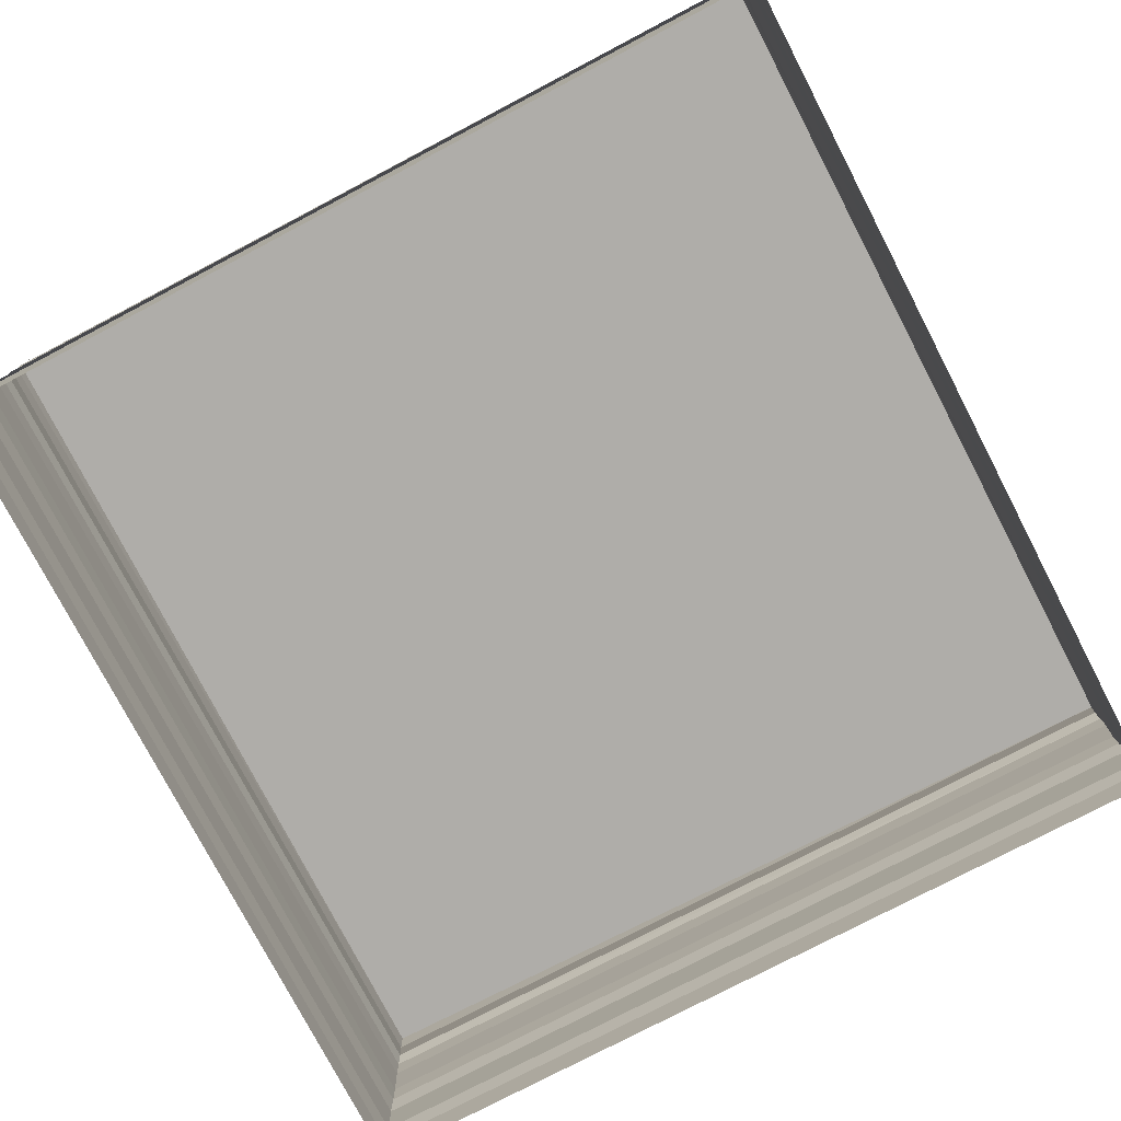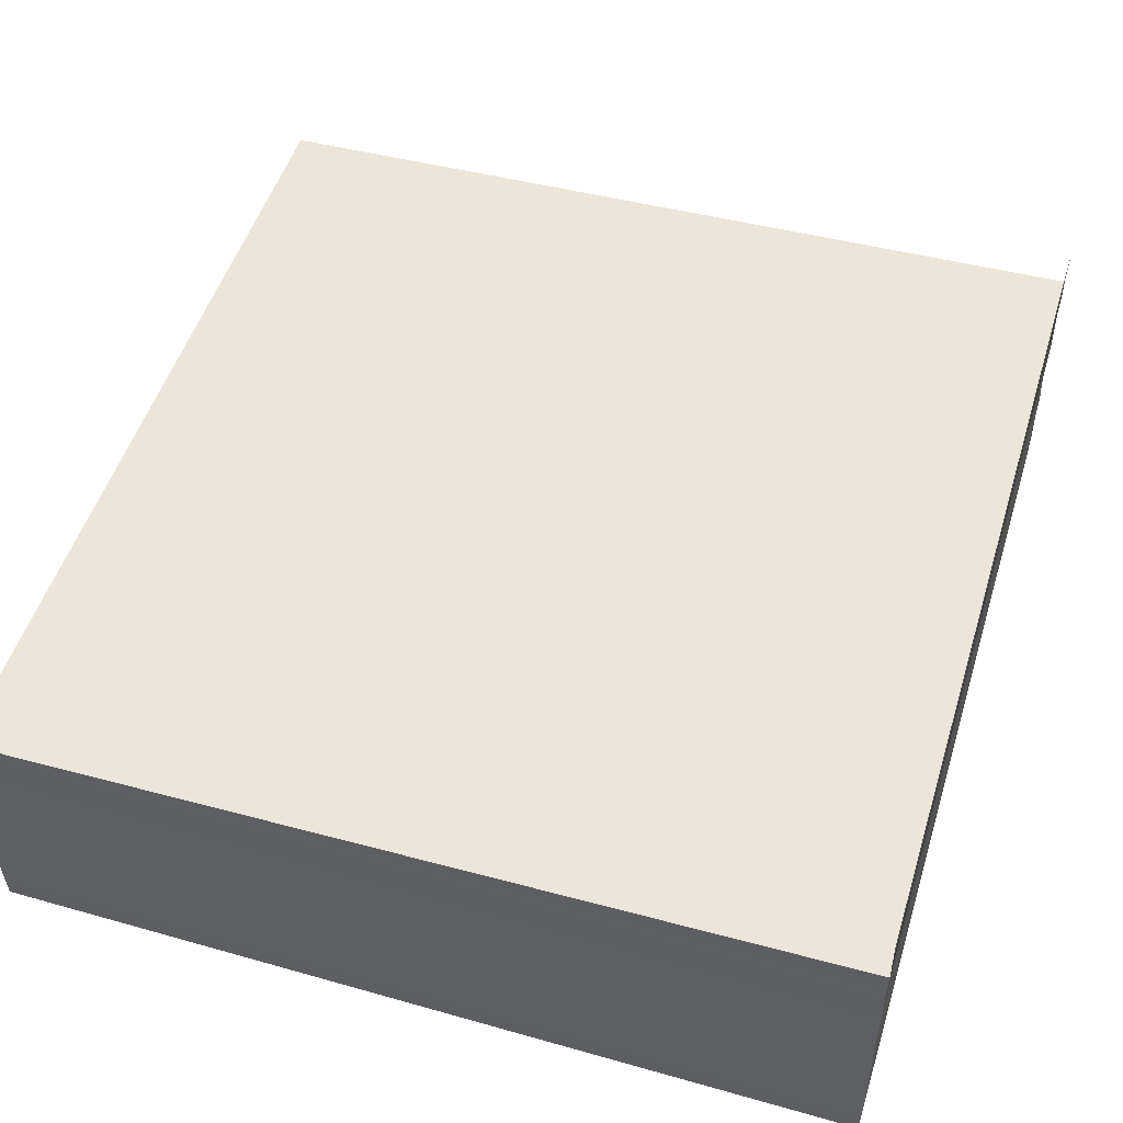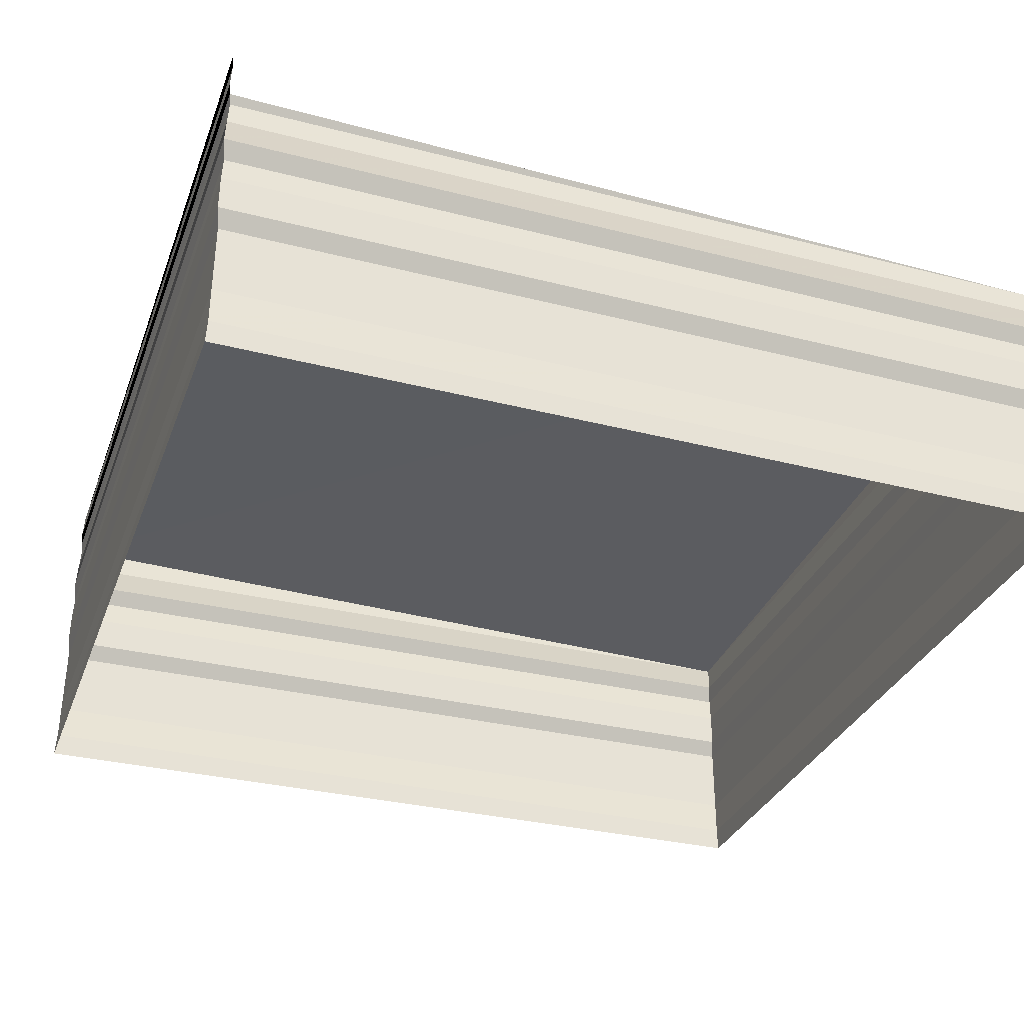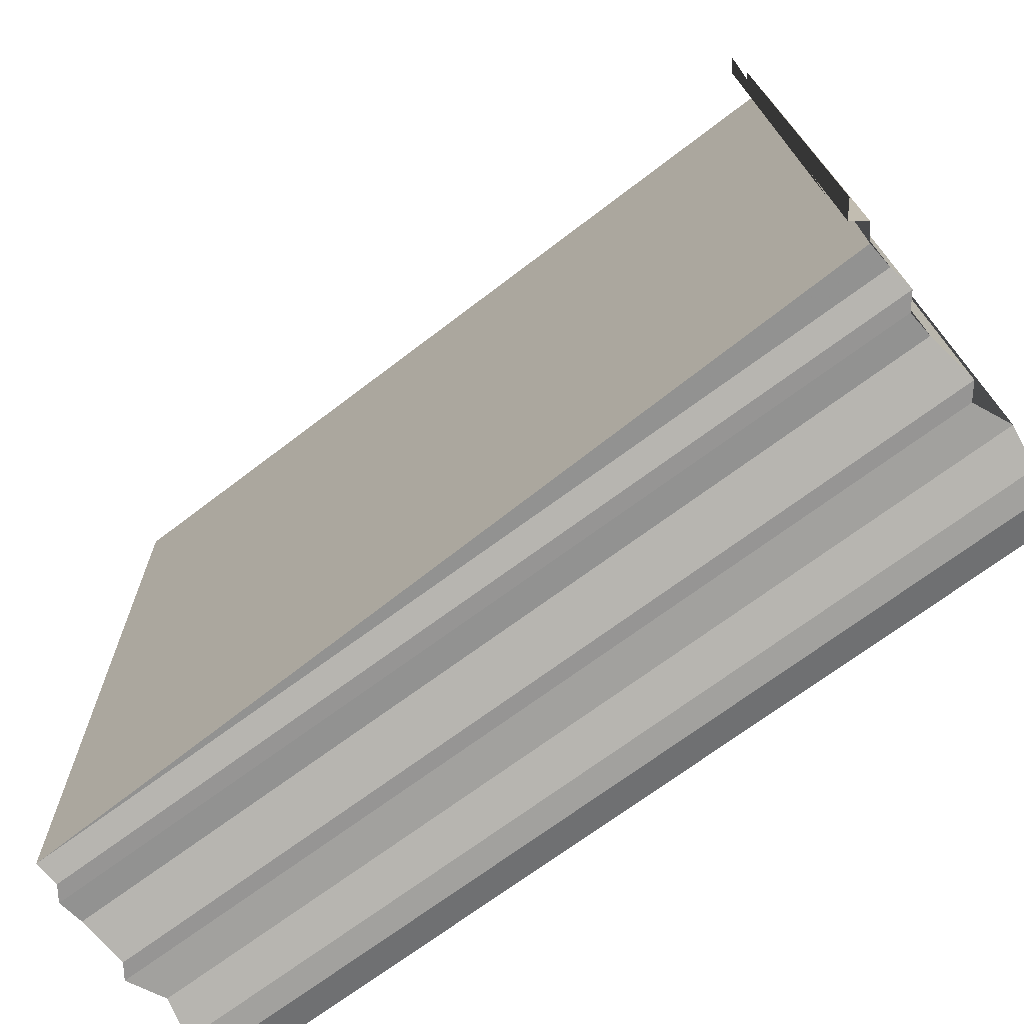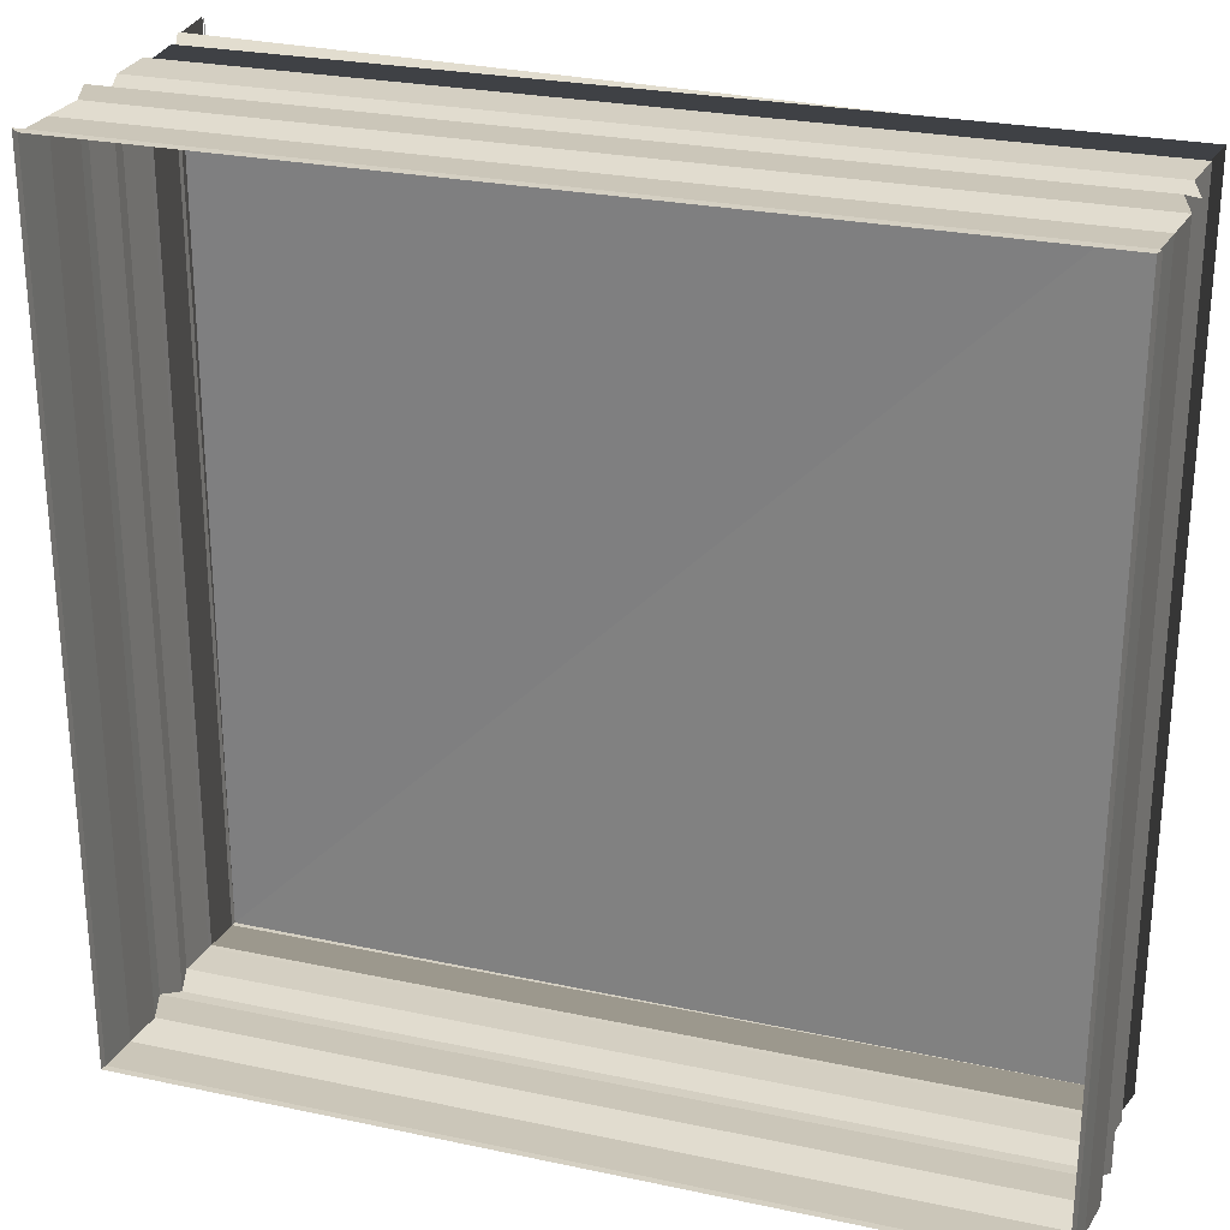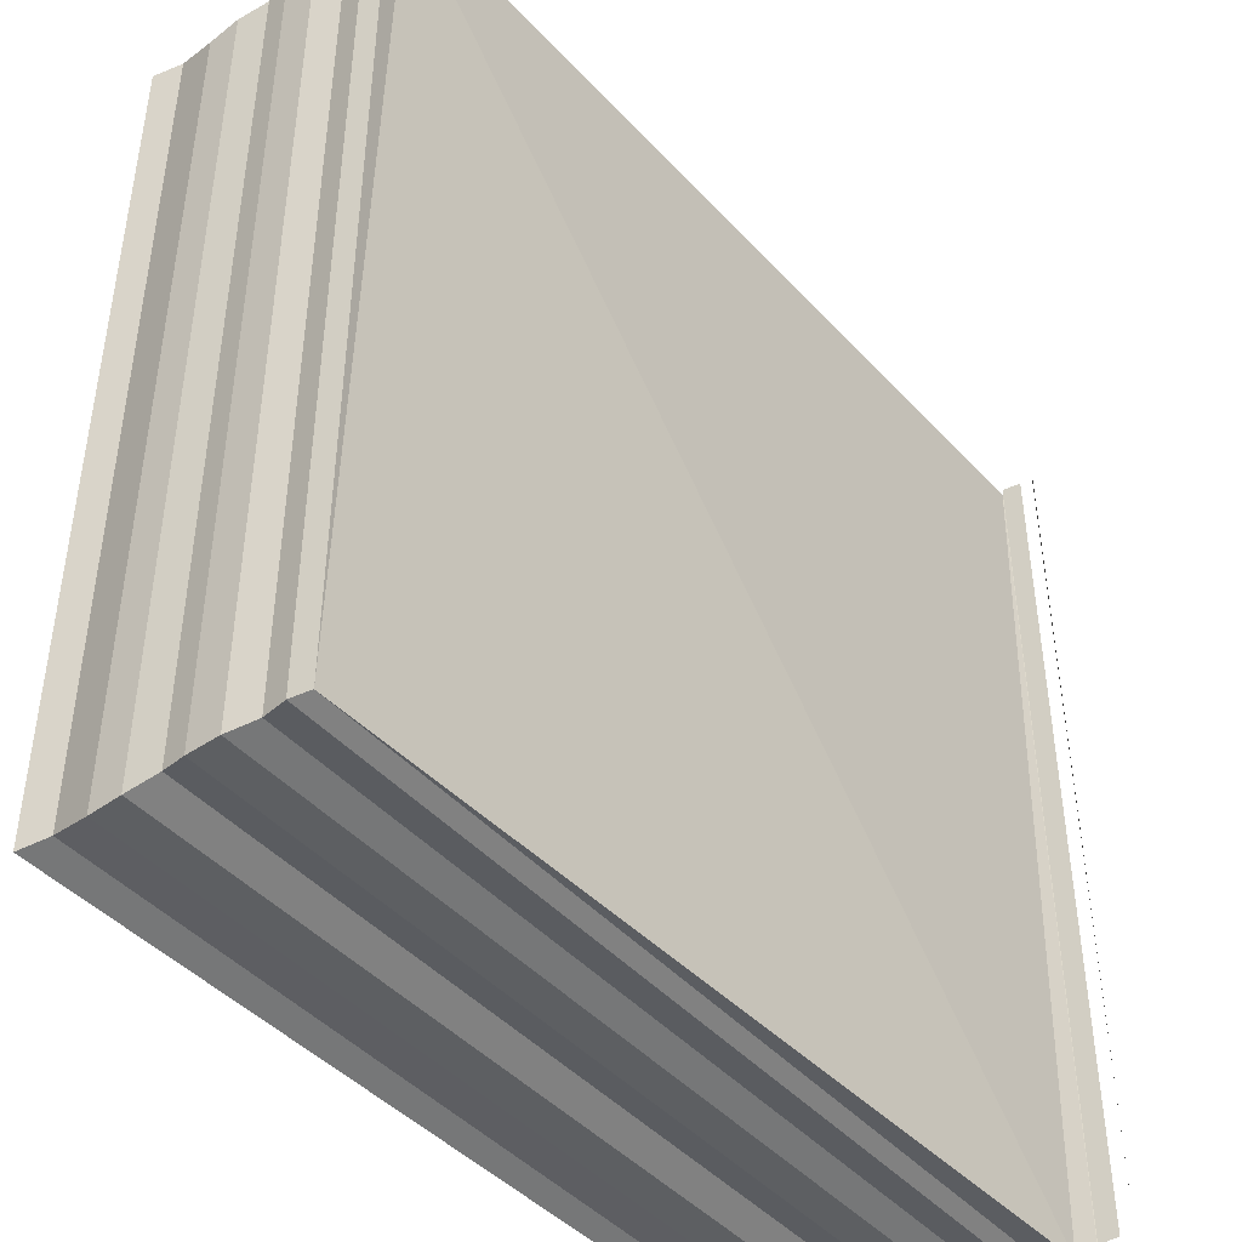
<metadata>
{"format":"obj","ext":"obj","renderer":"f3d","projection":"perspective","resolution":1024,"background":"white","views":[{"elev":-77.1,"azim":-152.8,"up":"+Z"},{"elev":50.0,"azim":17.5,"up":"+Z"},{"elev":-32.0,"azim":160.6,"up":"+Z"},{"elev":-73.1,"azim":36.4,"up":"+Y"},{"elev":26.7,"azim":-161.3,"up":"+Y"},{"elev":-44.3,"azim":-51.9,"up":"+Y"}]}
</metadata>
<code>
o 10130
v 2159 1875 12.45
v 2159 1875 12.45
v 2159 1875 12.45
v 2159 1875 12.45
v 2159 1875 12.45
v 2159 1875 12.45
v 2159 1875 12.45
v 2159 1875 12.45
v 2159 1875 12.45
v 2159 1875 12.45
v 2159 1875 12.45
v 2159 1875 12.46
v 2159 1875 12.45
v 2159 1875 12.46
v 2159 1875 12.46
v 2159 1875 12.46
v 2159 1875 12.46
v 2159 1875 12.46
v 2159 1875 12.46
v 2159 1875 12.46
v 2159 1875 12.46
v 2159 1875 12.46
v 2159 1875 12.46
v 2159 1875 12.46
v 2159 1875 12.46
v 2159 1875 12.46
v 2159 1875 12.46
v 2159 1875 12.46
v 2159 1875 12.46
v 2159 1875 12.46
v 2159 1875 12.46
v 2159 1875 12.46
v 2159 1875 12.46
v 2159 1875 12.46
v 2159 1875 12.46
v 2159 1875 12.46
v 2159 1875 12.46
v 2159 1875 12.46
v 2159 1875 12.46
v 2159 1875 12.46
v 2159 1875 12.46
v 2159 1875 12.46
v 2159 1875 12.46
v 2159 1875 12.46
v 2159 1875 12.46
v 2159 1875 12.46
v 2159 1875 12.46
v 2159 1875 12.46
v 2159 1875 12.46
v 2159 1875 12.46
v 2159 1875 12.46
v 2159 1875 12.46
v 2159 1875 12.46
v 2159 1875 12.46
v 2159 1875 12.46
v 2159 1875 12.46
v 2159 1875 12.46
v 2159 1875 12.46
v 2159 1875 12.46
v 2159 1875 12.46
v 2159 1875 12.46
v 2159 1875 12.46
v 2159 1875 12.46
v 2159 1875 12.46
v 2159 1875 12.46
v 2159 1875 12.46
v 2159 1875 12.46
v 2159 1875 12.45
v 2159 1875 12.45
v 2159 1875 12.45
v 2159 1875 12.45
v 2159 1875 12.45
v 2159 1875 12.45
v 2159 1875 12.45
v 2159 1875 12.45
v 2159 1875 12.45
v 2159 1875 12.45
v 2159 1875 12.45
v 2159 1875 12.45
v 2159 1875 12.45
v 2159 1875 12.45
v 2159 1875 12.45
v 2159 1875 12.45
v 2159 1875 12.45
v 2159 1875 12.45
v 2159 1875 12.45
v 2159 1875 12.45
v 2159 1875 12.45
v 2159 1875 12.45
v 2159 1875 12.45
v 2159 1875 12.46
v 2159 1875 12.45
v 2159 1875 12.46
v 2159 1875 12.46
v 2159 1875 12.46
v 2159 1875 12.46
v 2159 1875 12.46
v 2159 1875 12.46
v 2159 1875 12.46
v 2159 1875 12.46
v 2159 1875 12.46
v 2159 1875 12.46
v 2159 1875 12.46
v 2159 1875 12.46
v 2159 1875 12.46
v 2159 1875 12.46
v 2159 1875 12.46
v 2159 1875 12.46
v 2159 1875 12.46
v 2159 1875 12.46
v 2159 1875 12.46
v 2159 1875 12.46
v 2159 1875 12.46
v 2159 1875 12.46
v 2159 1875 12.46
v 2159 1875 12.46
v 2159 1875 12.46
v 2159 1875 12.46
v 2159 1875 12.46
v 2159 1875 12.46
v 2159 1875 12.46
v 2159 1875 12.46
v 2159 1875 12.46
v 2159 1875 12.45
v 2159 1875 12.46
v 2159 1875 12.45
v 2159 1875 12.45
v 2159 1875 12.45
v 2159 1875 12.45
v 2159 1875 12.45
v 2159 1875 12.45
v 2159 1875 12.45
v 2159 1875 12.45
v 2159 1875 12.45
v 2159 1875 12.45
v 2159 1875 12.45
v 2159 1875 12.46
v 2159 1875 12.46
v 2159 1875 12.46
v 2159 1875 12.46
v 2159 1875 12.46
v 2159 1875 12.46
v 2159 1875 12.46
v 2159 1875 12.46
v 2159 1875 12.46
v 2159 1875 12.46
v 2159 1875 12.46
v 2159 1875 12.46
v 2159 1875 12.46
v 2159 1875 12.46
v 2159 1875 12.46
v 2159 1875 12.46
v 2159 1875 12.46
v 2159 1875 12.46
v 2159 1875 12.46
v 2159 1875 12.46
v 2159 1875 12.46
v 2159 1875 12.46
v 2159 1875 12.46
v 2159 1875 12.46
v 2159 1875 12.46
v 2159 1875 12.46
v 2159 1875 12.46
f 1 2 3
f 3 4 5
f 4 6 7
f 5 8 9
f 8 7 10
f 9 11 12
f 11 10 13
f 12 14 15
f 14 13 16
f 15 17 18
f 17 16 19
f 18 20 21
f 20 19 22
f 21 23 24
f 23 22 25
f 24 26 27
f 26 25 28
f 27 29 30
f 29 28 31
f 32 31 33
f 34 35 32
f 30 36 37
f 38 39 36
f 40 41 37
f 42 43 41
f 44 45 39
f 46 47 37
f 48 38 46
f 49 44 48
f 50 51 47
f 52 53 51
f 54 55 49
f 55 56 45
f 57 58 54
f 58 59 56
f 60 61 57
f 61 62 59
f 63 64 60
f 64 65 62
f 66 67 63
f 67 68 65
f 69 70 66
f 70 71 68
f 72 73 69
f 73 74 71
f 75 76 74
f 77 75 72
f 78 79 77
f 80 81 82
f 82 83 84
f 83 85 86
f 84 87 88
f 87 86 89
f 88 90 91
f 90 89 92
f 91 93 94
f 93 92 95
f 94 96 97
f 96 95 98
f 97 99 100
f 99 98 101
f 100 102 34
f 102 101 103
f 102 103 104
f 105 104 106
f 107 106 108
f 109 110 107
f 111 112 110
f 110 113 53
f 114 115 113
f 116 117 115
f 118 116 119
f 120 121 117
f 122 120 118
f 123 124 121
f 125 123 122
f 126 127 124
f 128 126 125
f 129 130 127
f 131 129 128
f 132 133 130
f 134 132 131
f 135 136 134
f 137 138 139
f 137 140 141
f 141 142 143
f 144 145 146
f 146 147 148
f 149 150 151
f 151 152 153
f 154 155 156
f 156 157 158
f 159 160 161
f 162 163 161

</code>
